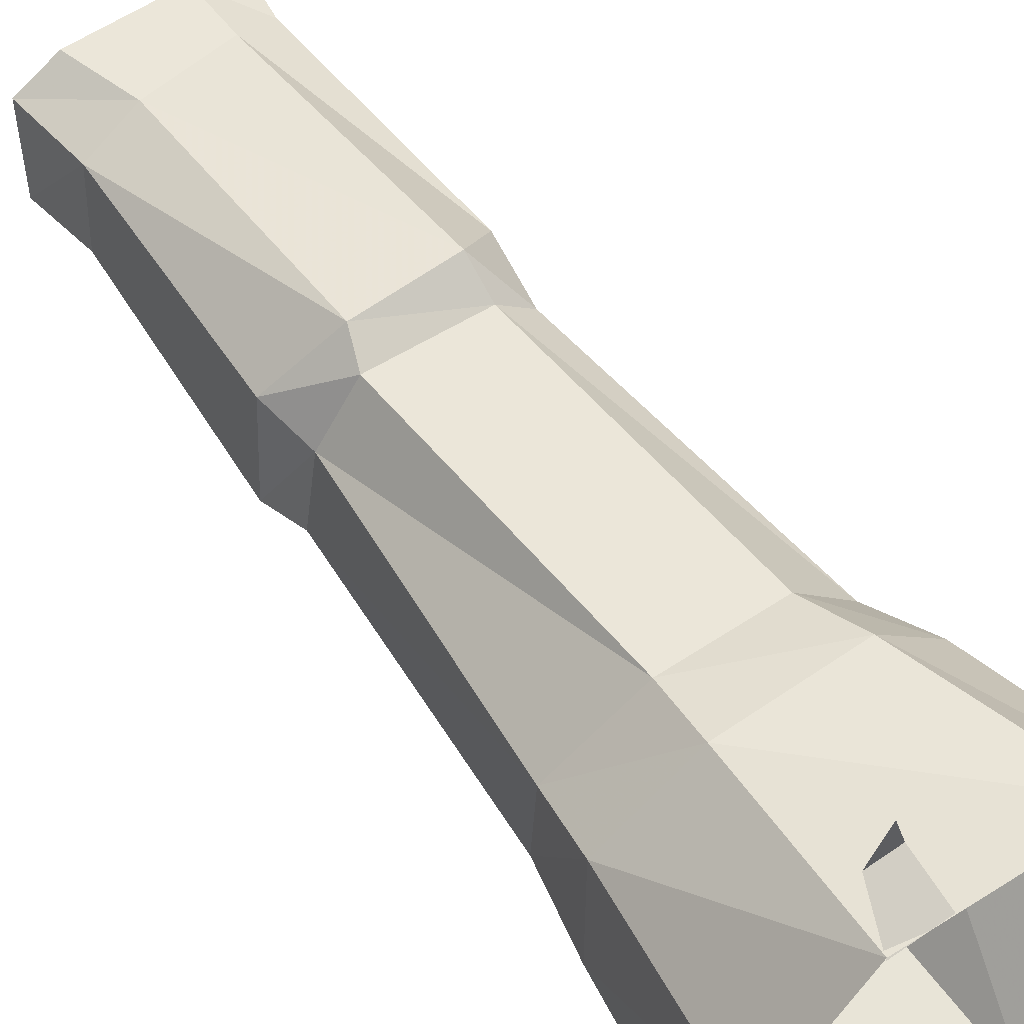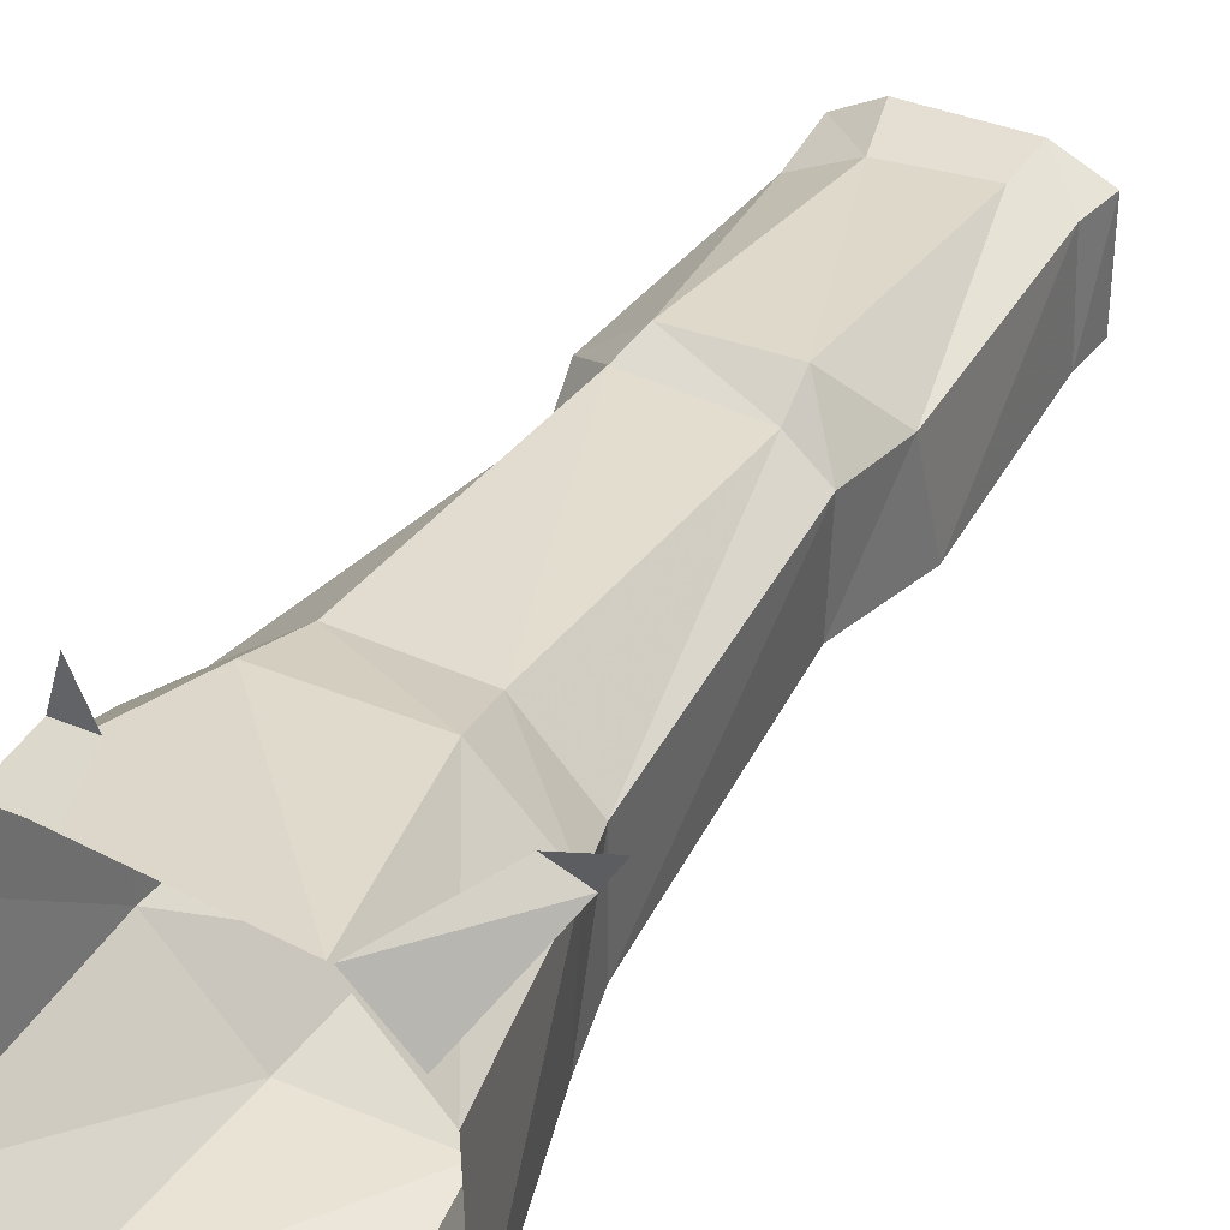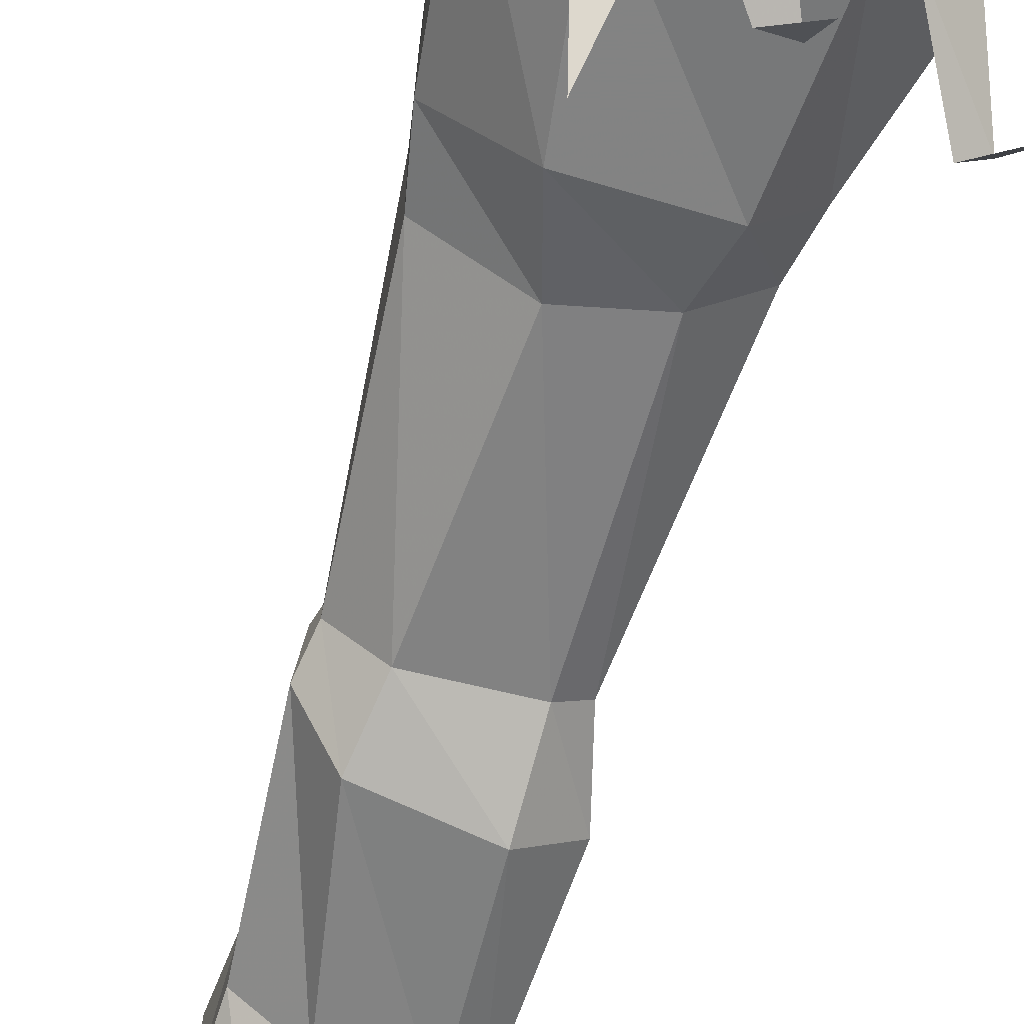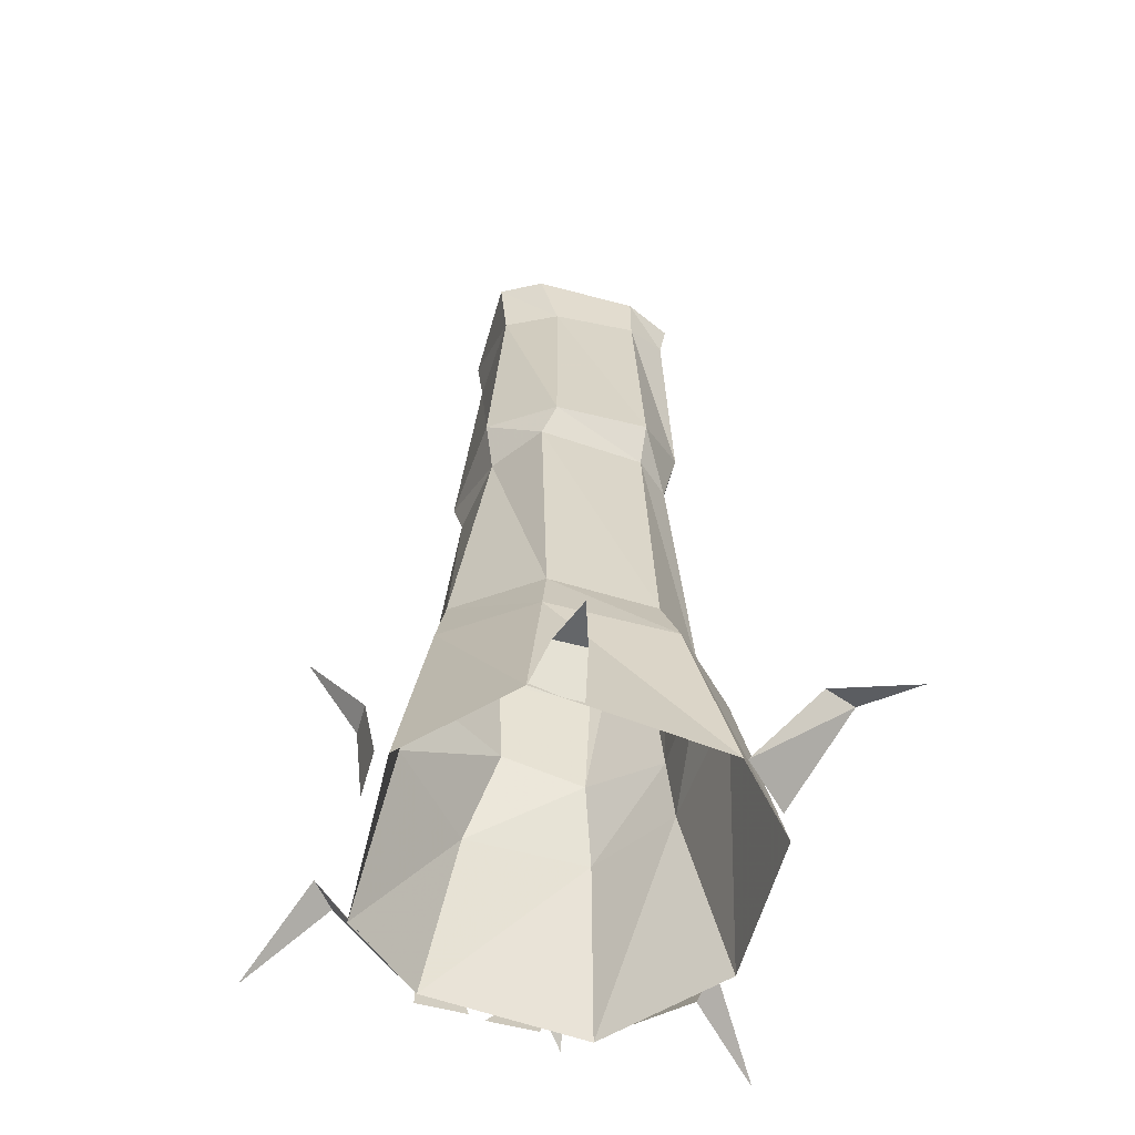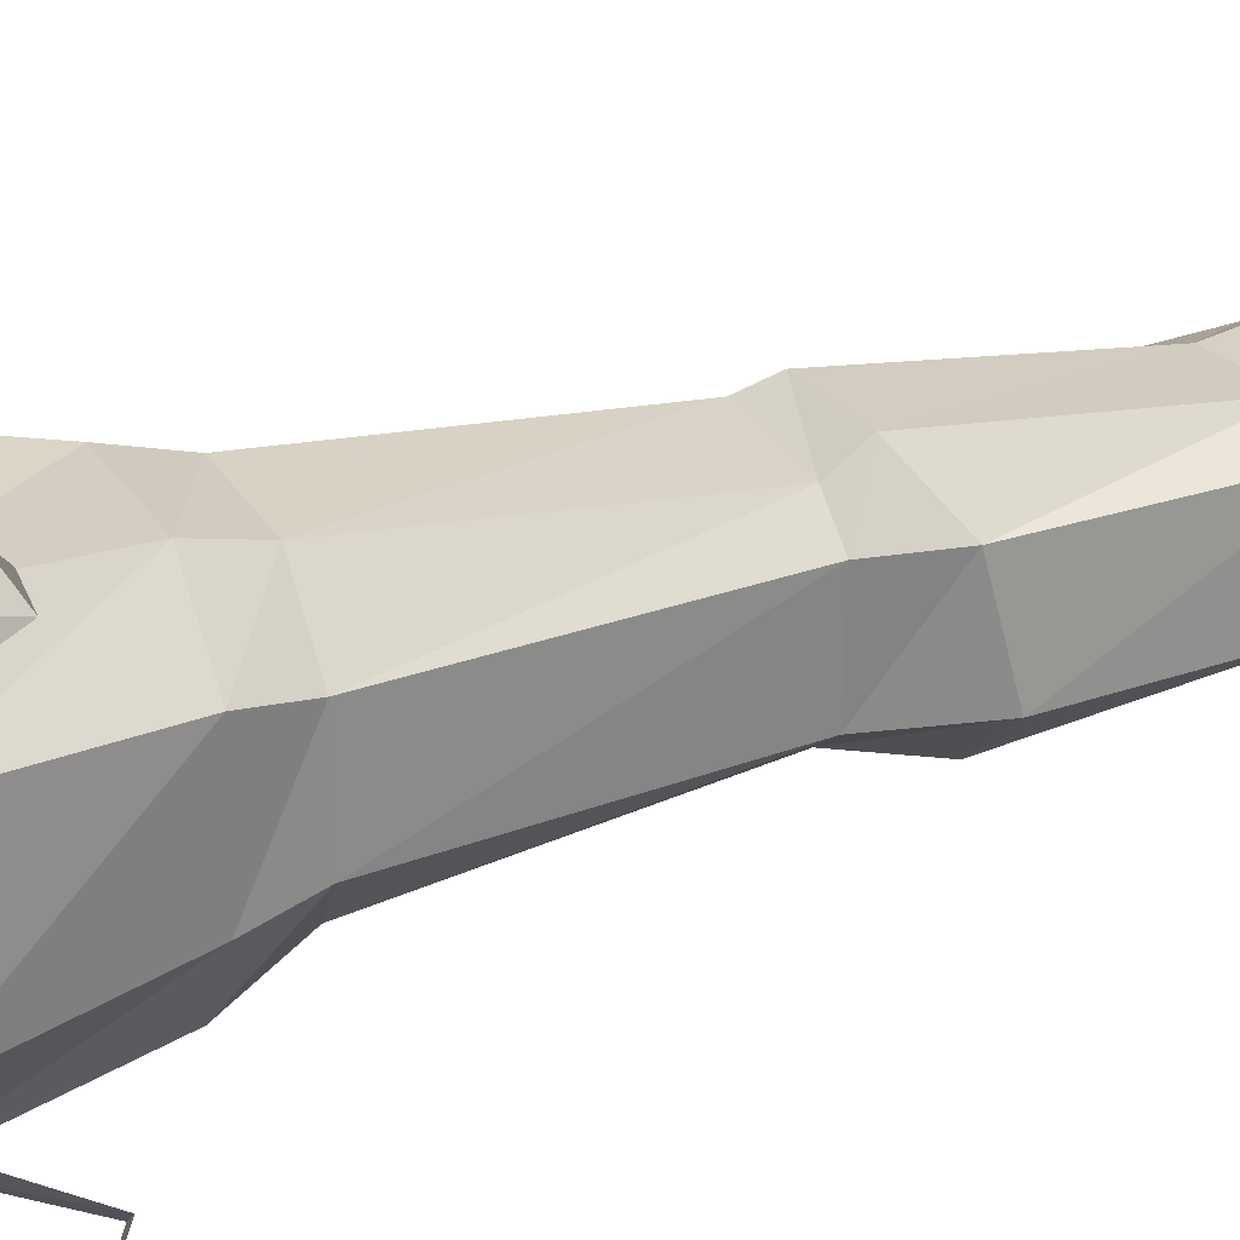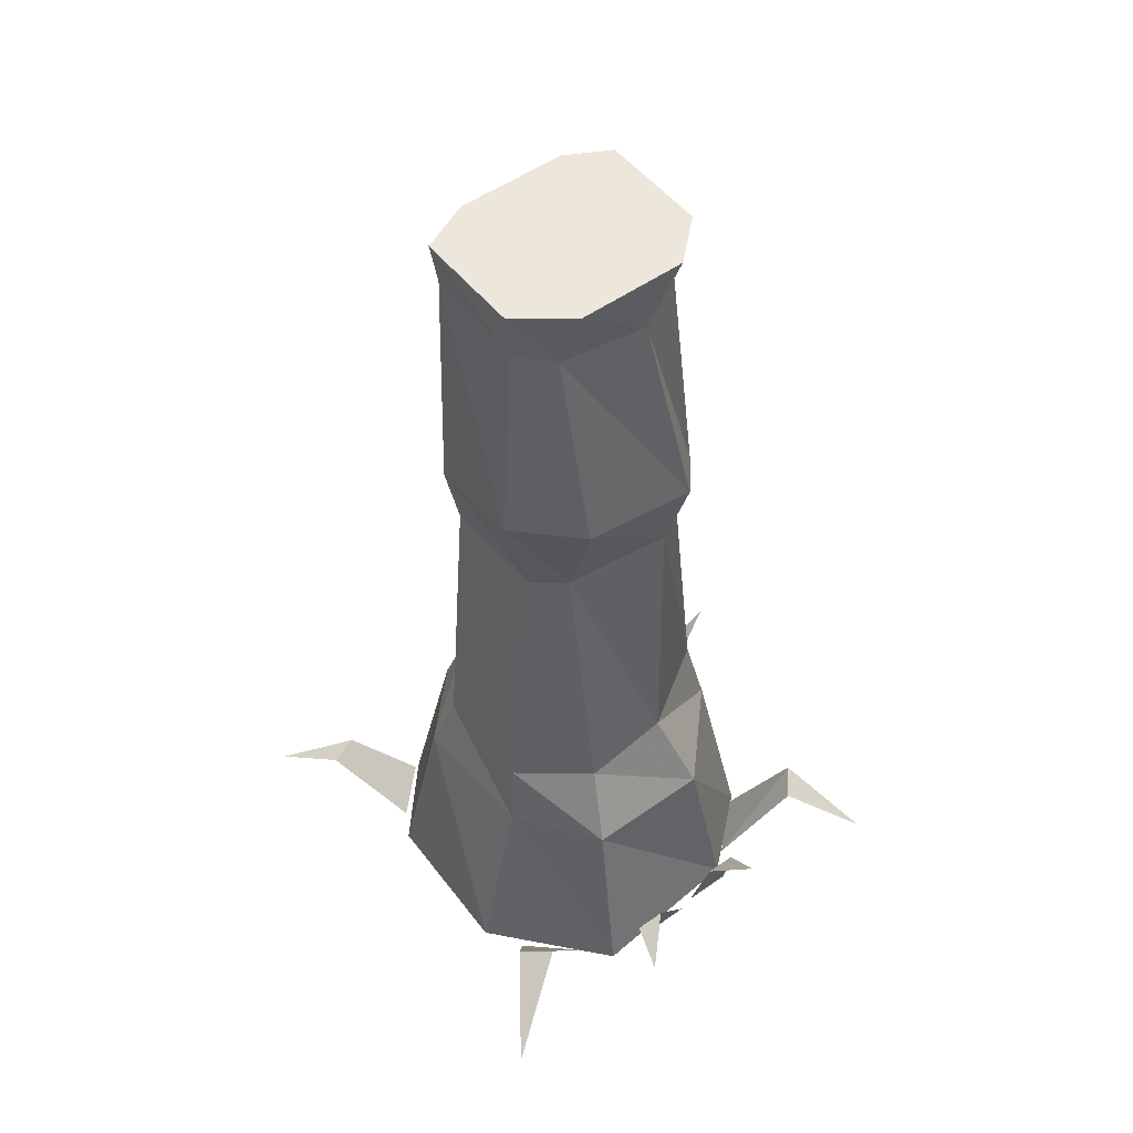
<metadata>
{"format":"obj","ext":"obj","renderer":"f3d","projection":"perspective","resolution":1024,"background":"white","views":[{"elev":55.1,"azim":-36.3,"up":"+Z"},{"elev":37.2,"azim":28.2,"up":"+Z"},{"elev":-67.9,"azim":-16.5,"up":"+Z"},{"elev":-56.4,"azim":-15.8,"up":"+Y"},{"elev":26.9,"azim":64.1,"up":"+Z"},{"elev":51.8,"azim":142.5,"up":"+Y"}]}
</metadata>
<code>
v -0.1875 1.125 0.07812
v -0.2109 1.125 -0.08594
v -0.2266 1.219 -0.1094
v -0.2109 1.227 0.1094
v -0.1094 1.125 0.1875
v -0.1094 0.5 0.2422
v -0.2656 0.5234 0.1094
v -0.2578 0.5469 -0.1094
v -0.1094 1.125 -0.1797
v -0.1328 1.281 -0.2188
v -0.05469 1.734 -0.1641
v -0.1875 1.711 -0.07812
v -0.1797 1.711 0.1094
v -0.08594 1.188 0.2188
v 0.1094 1.125 0.1719
v 0.1094 0.5 0.2344
v 0.1328 0.375 0.2734
v -0.125 0.375 0.2734
v -0.2891 0.3906 0.1406
v -0.2891 0.3906 -0.1328
v -0.07031 0.5703 -0.2344
v 0.1094 1.125 -0.1562
v 0.1094 1.32 -0.2188
v 0.1328 1.758 -0.1562
v 0.1094 1.875 -0.1875
v -0.1094 1.875 -0.1875
v -0.1953 1.875 -0.1094
v -0.1953 1.875 0.1094
v -0.07031 1.727 0.1562
v 0.1094 1.195 0.2188
v 0.1797 1.125 0.1094
v 0.2266 0.5 0.1094
v 0.2656 0.375 0.1406
v 0.3438 0 0.1641
v 0.2109 0 0.3125
v -0.1719 0 0.3594
v -0.3516 0 0.1641
v -0.3359 0 -0.2188
v -0.125 0.3828 -0.3047
v 0.1016 0.5312 -0.2344
v 0.1719 1.125 -0.1094
v 0.2266 1.328 -0.1094
v 0.2031 1.781 -0.1094
v 0.2109 1.875 -0.1094
v 0.2109 1.273 0.1094
v 0.1953 1.781 0.1094
v 0.2109 1.875 0.1094
v 0.1094 1.875 0.1562
v -0.1094 1.875 0.1562
v 0.1094 1.75 0.1562
v 0.1328 0.3828 -0.3047
v 0.2266 0.5 -0.1094
v 0.25 0.375 -0.1328
v 0.3516 0 -0.1562
v 0.1562 0 -0.3828
v -0.1797 0 -0.3516
v -0.1719 0.125 -0.3984
v -0.1094 0.125 -0.3984
v -0.1406 0.2422 -0.5
v -0.07812 0 -0.375
v -0.1797 0 -0.375
v -0.3984 0.1328 0.1484
v -0.3984 0.1328 0.08594
v -0.5 0.25 0.1172
v -0.375 0.007812 0.05469
v -0.375 0.007812 0.1562
v -0.07812 0.08594 0.3984
v -0.1406 0.08594 0.3984
v -0.1094 0.07812 0.4922
v -0.1719 0 0.3516
v -0.07031 0 0.3516
v 0.4062 0.1484 0.3594
v 0.3438 0.1484 0.3828
v 0.4766 0.07812 0.4844
v 0.2188 0 0.3125
v 0.3125 0 0.2188
v 0.3281 0.2188 -0.3828
v 0.3828 0.2109 -0.3359
v 0.5 0.07812 -0.4922
v 0.3047 0 -0.2344
v 0.2109 0 -0.3203
v -0.3906 0.2188 -0.3359
v -0.3438 0.2109 -0.3906
v -0.4844 0.07812 -0.4922
v -0.2188 0 -0.3203
v -0.3203 0 -0.2266
v 0.04688 0.125 -0.4141
v 0.1094 0.125 -0.4141
v 0.125 0.07031 -0.4922
v 0.05469 0 -0.3828
v -0.04688 0 -0.3828
f 1 2 3
f 1 3 4
f 1 4 5
f 1 5 6
f 1 6 7
f 1 7 2
f 2 7 8
f 2 8 9
f 2 9 10
f 2 10 3
f 3 10 11
f 3 11 12
f 3 12 4
f 4 12 13
f 4 13 14
f 4 14 5
f 5 14 15
f 5 15 16
f 5 16 6
f 6 16 17
f 6 17 18
f 6 18 7
f 7 18 19
f 7 19 8
f 8 19 20
f 8 20 21
f 8 21 9
f 9 21 22
f 9 22 23
f 9 23 10
f 10 23 24
f 10 24 11
f 11 24 25
f 11 25 26
f 11 26 12
f 12 26 27
f 12 27 13
f 13 27 28
f 13 28 29
f 13 29 14
f 14 29 30
f 14 30 15
f 15 30 31
f 15 31 32
f 15 32 16
f 16 32 33
f 16 33 17
f 17 33 34
f 17 34 35
f 17 35 18
f 18 35 36
f 18 36 19
f 19 36 37
f 19 37 20
f 20 37 38
f 20 38 39
f 20 39 21
f 21 39 40
f 21 40 22
f 22 40 41
f 22 41 42
f 22 42 23
f 23 42 43
f 23 43 24
f 24 43 44
f 24 44 25
f 25 44 28
f 25 28 26
f 26 28 27
f 41 31 45
f 41 45 42
f 42 45 46
f 42 46 43
f 43 46 47
f 43 47 44
f 44 47 28
f 28 47 48
f 28 48 49
f 28 49 29
f 29 49 50
f 29 50 30
f 30 50 45
f 30 45 31
f 39 51 40
f 40 51 52
f 40 52 41
f 41 52 31
f 31 52 32
f 32 52 53
f 32 53 33
f 33 53 54
f 33 54 34
f 51 53 52
f 53 51 55
f 53 55 54
f 46 50 48
f 46 48 47
f 50 49 48
f 38 56 39
f 39 56 51
f 51 56 55
f 45 50 46
f 57 58 59
f 57 59 58
f 57 58 60
f 57 60 61
f 57 61 58
f 58 61 60
f 62 63 64
f 62 64 63
f 62 63 65
f 62 65 66
f 62 66 63
f 63 66 65
f 67 68 69
f 67 69 68
f 67 68 70
f 67 70 71
f 67 71 68
f 68 71 70
f 72 73 74
f 72 74 73
f 72 73 75
f 72 75 76
f 72 76 73
f 73 76 75
f 77 78 79
f 77 79 78
f 77 78 80
f 77 80 81
f 77 81 78
f 78 81 80
f 82 83 84
f 82 84 83
f 82 83 85
f 82 85 86
f 82 86 83
f 83 86 85
f 87 88 89
f 87 89 88
f 87 88 90
f 87 90 91
f 87 91 88
f 88 91 90

</code>
